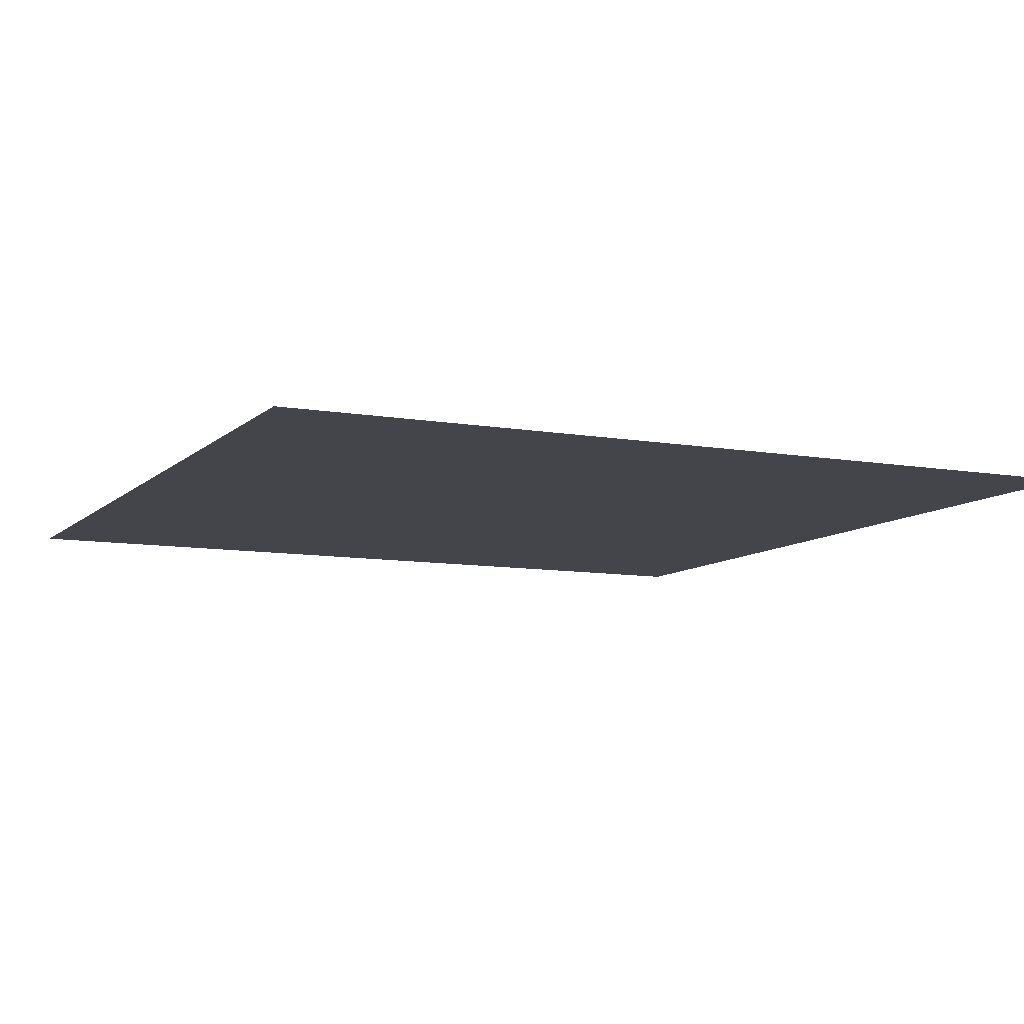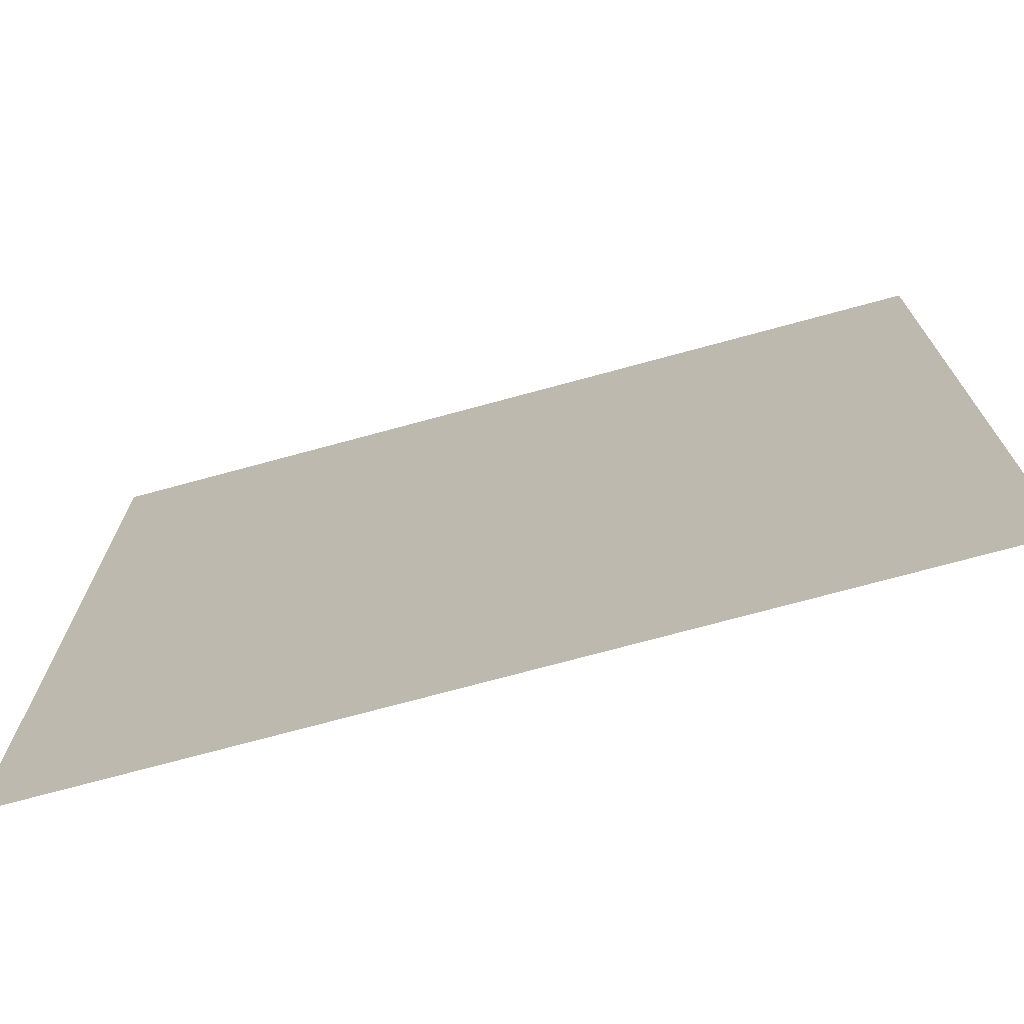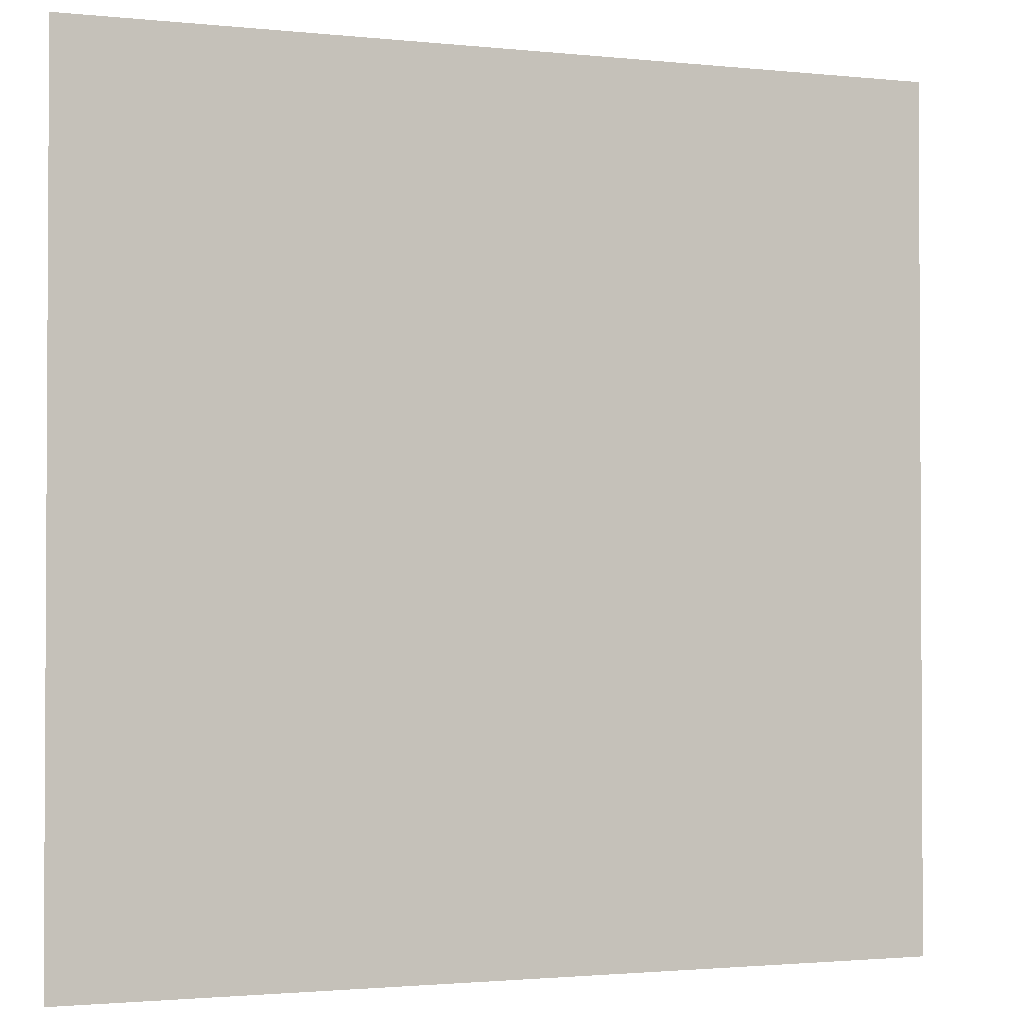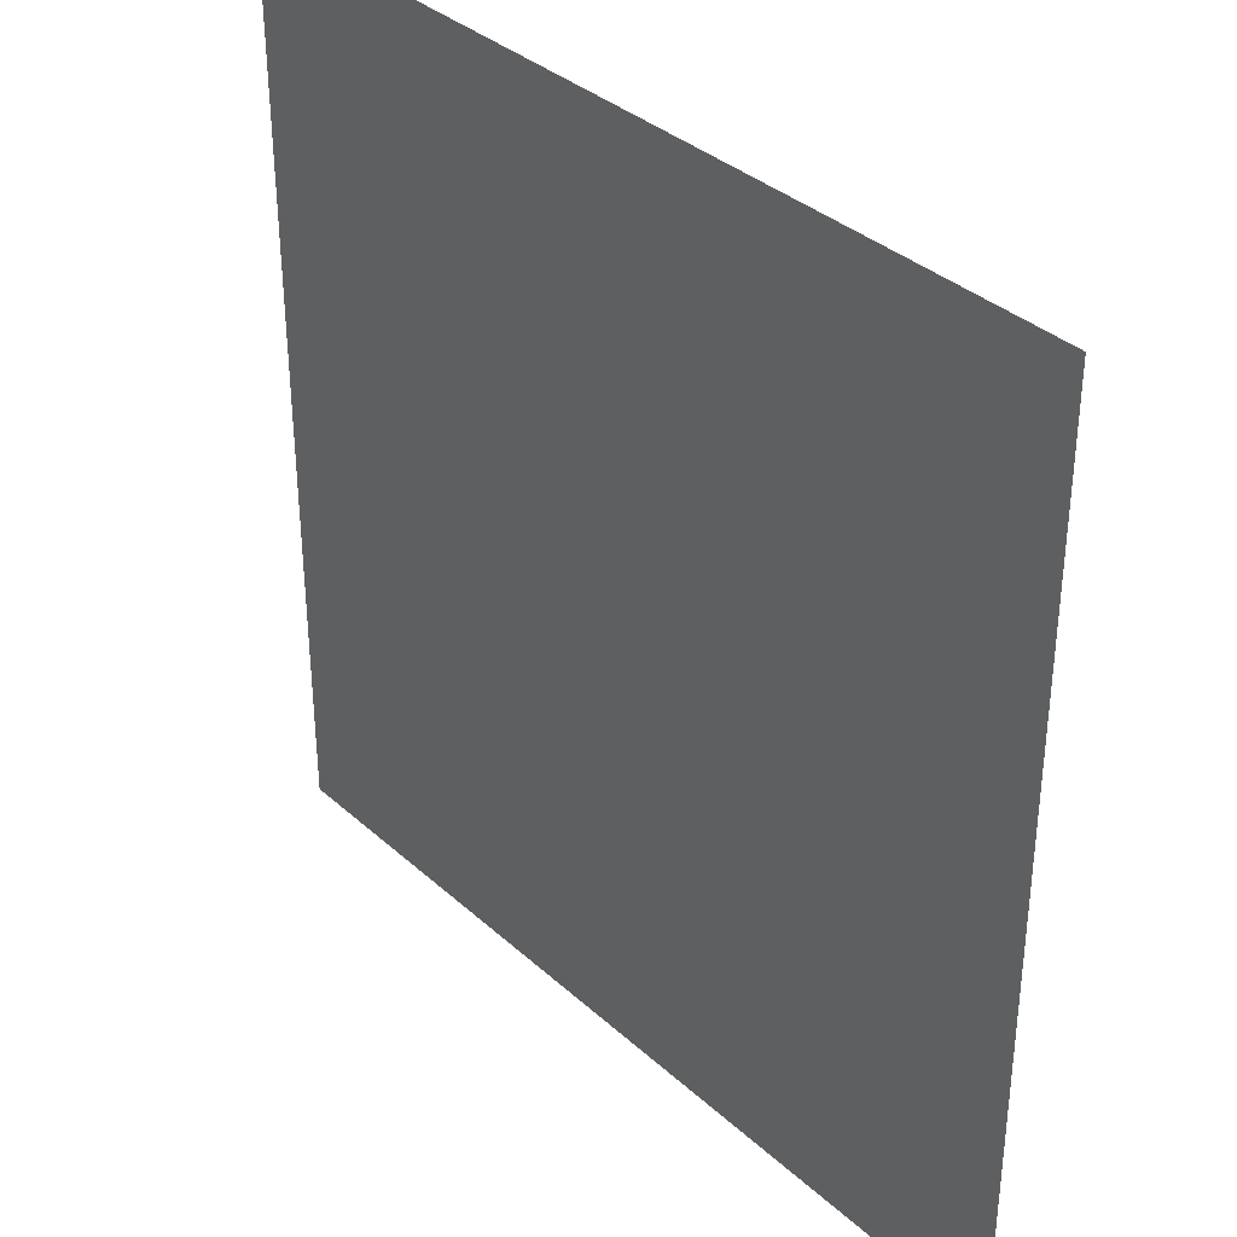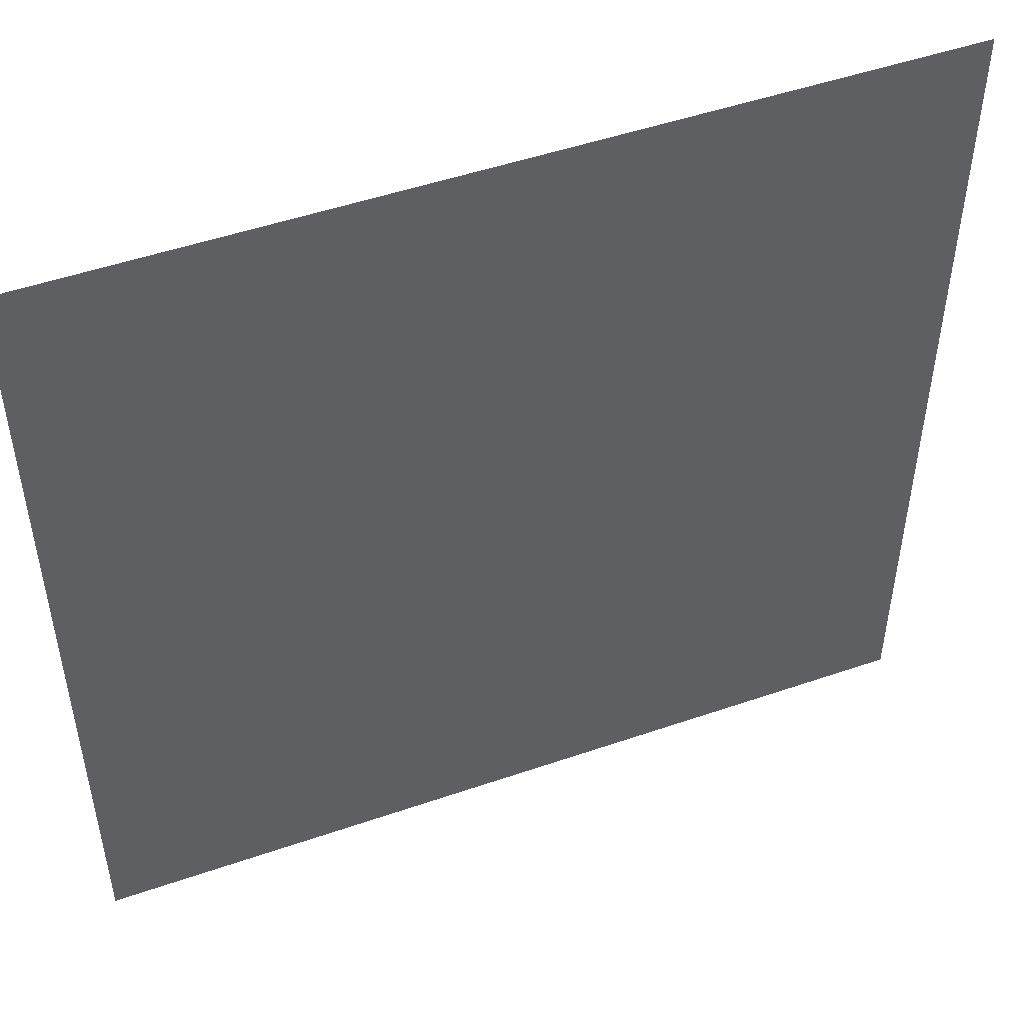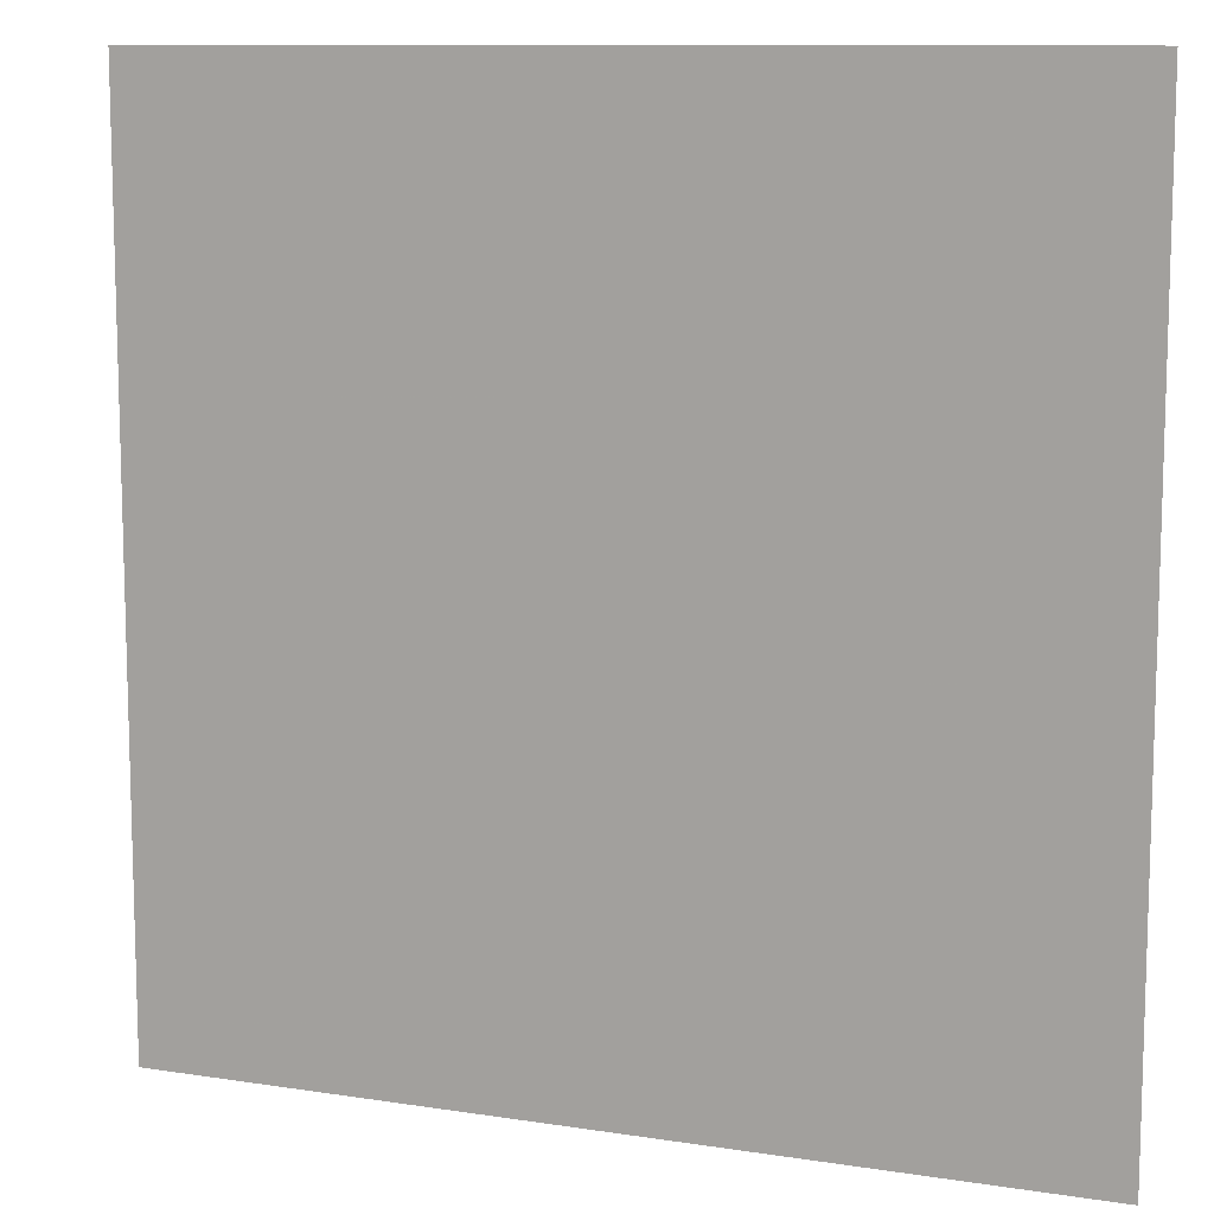
<metadata>
{"format":"obj","ext":"obj","renderer":"f3d","projection":"perspective","resolution":1024,"background":"white","views":[{"elev":-9.2,"azim":-25.2,"up":"+Y"},{"elev":-73.2,"azim":15.2,"up":"+Z"},{"elev":-1.8,"azim":-20.8,"up":"+Z"},{"elev":35.6,"azim":49.6,"up":"+Z"},{"elev":49.8,"azim":159.2,"up":"+Z"},{"elev":10.6,"azim":-158.7,"up":"+Z"}]}
</metadata>
<code>
v -3e-05 0.5069 1.399
v 2 0.5069 1.399
v -3e-05 0.5069 -0.6012
v 2 0.5069 -0.6012
v -3e-05 0.5069 0.3988
v 1 0.5069 1.399
v 2 0.5069 0.3988
v 1 0.5069 -0.6012
v 1.029 0.5069 0.3768
v -3e-05 0.5069 0.8988
v 1.5 0.5069 1.399
v 2 0.5069 -0.1012
v 0.5 0.5069 -0.6012
v -3e-05 0.5069 -0.1012
v 0.5 0.5069 1.399
v 2 0.5069 0.8988
v 1.5 0.5069 -0.6012
v 1.591 0.5069 0.02817
v 1.155 0.5069 0.06889
v 0.8327 0.5069 1.023
v 1.417 0.5069 0.389
v 1.296 0.5069 -0.2766
v 0.7469 0.5069 0.1392
v 0.3538 0.5069 0.2418
v 0.4088 0.5069 -0.1944
v 1.677 0.5069 -0.3104
v 0.8514 0.5069 -0.2442
v 0.6817 0.5069 0.5848
v 1.587 0.5069 0.7595
v 1.14 0.5069 0.7001
v 1.289 0.5069 1.064
v 1.675 0.5069 1.104
v 0.2839 0.5069 0.6227
v 0.3832 0.5069 0.988
f 23 27 25
f 9 23 28
f 19 22 27
f 11 2 32
f 30 29 21
f 16 29 32
f 18 26 22
f 33 5 10
f 32 2 16
f 28 33 34
f 34 20 28
f 10 34 33
f 32 31 11
f 23 25 24
f 30 20 31
f 6 31 20
f 13 3 25
f 27 22 8
f 24 33 28
f 7 12 18
f 22 26 17
f 21 9 30
f 31 32 29
f 31 29 30
f 22 19 18
f 7 18 21
f 34 10 1
f 28 23 24
f 20 34 15
f 8 13 27
f 6 11 31
f 30 28 20
f 14 24 25
f 20 15 6
f 27 23 19
f 21 19 9
f 29 16 7
f 28 30 9
f 5 33 24
f 24 14 5
f 4 17 26
f 7 21 29
f 26 12 4
f 9 19 23
f 26 18 12
f 25 3 14
f 1 15 34
f 25 27 13
f 17 8 22
f 19 21 18

</code>
